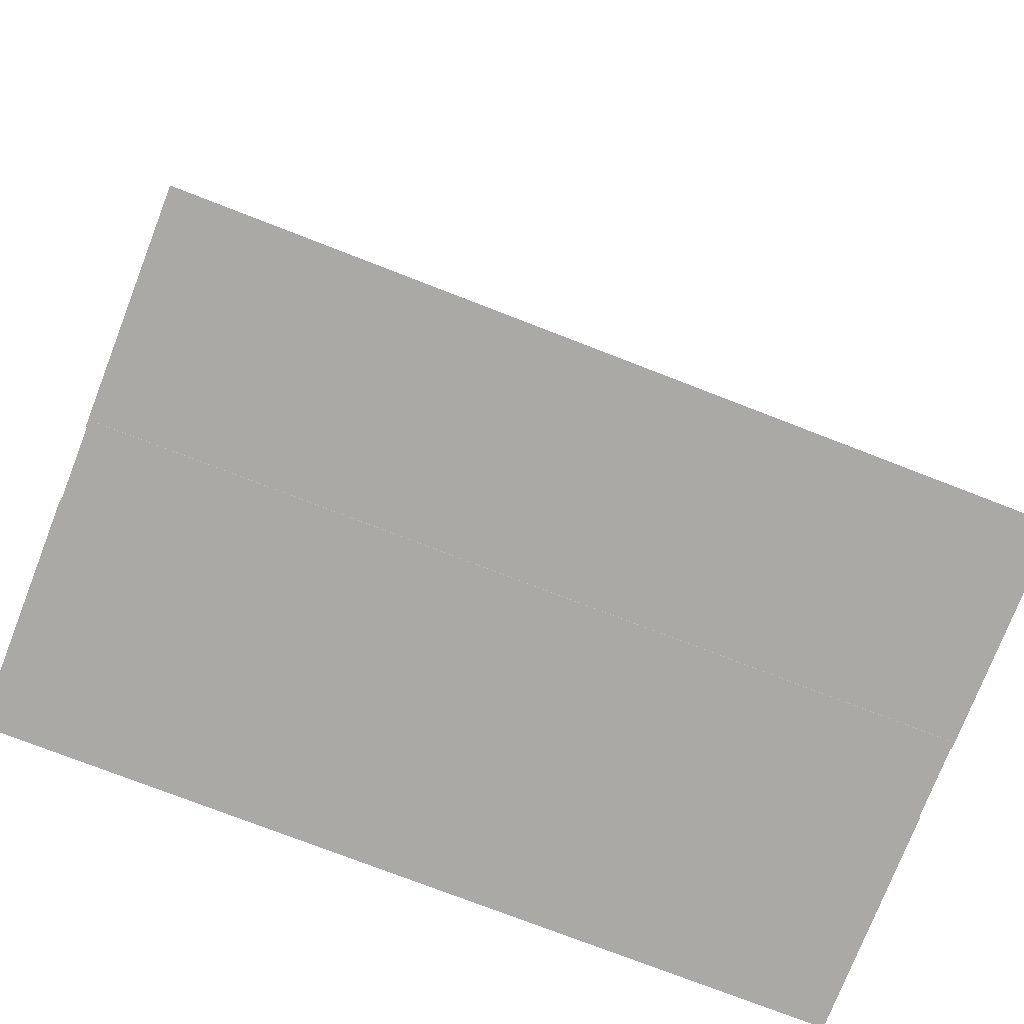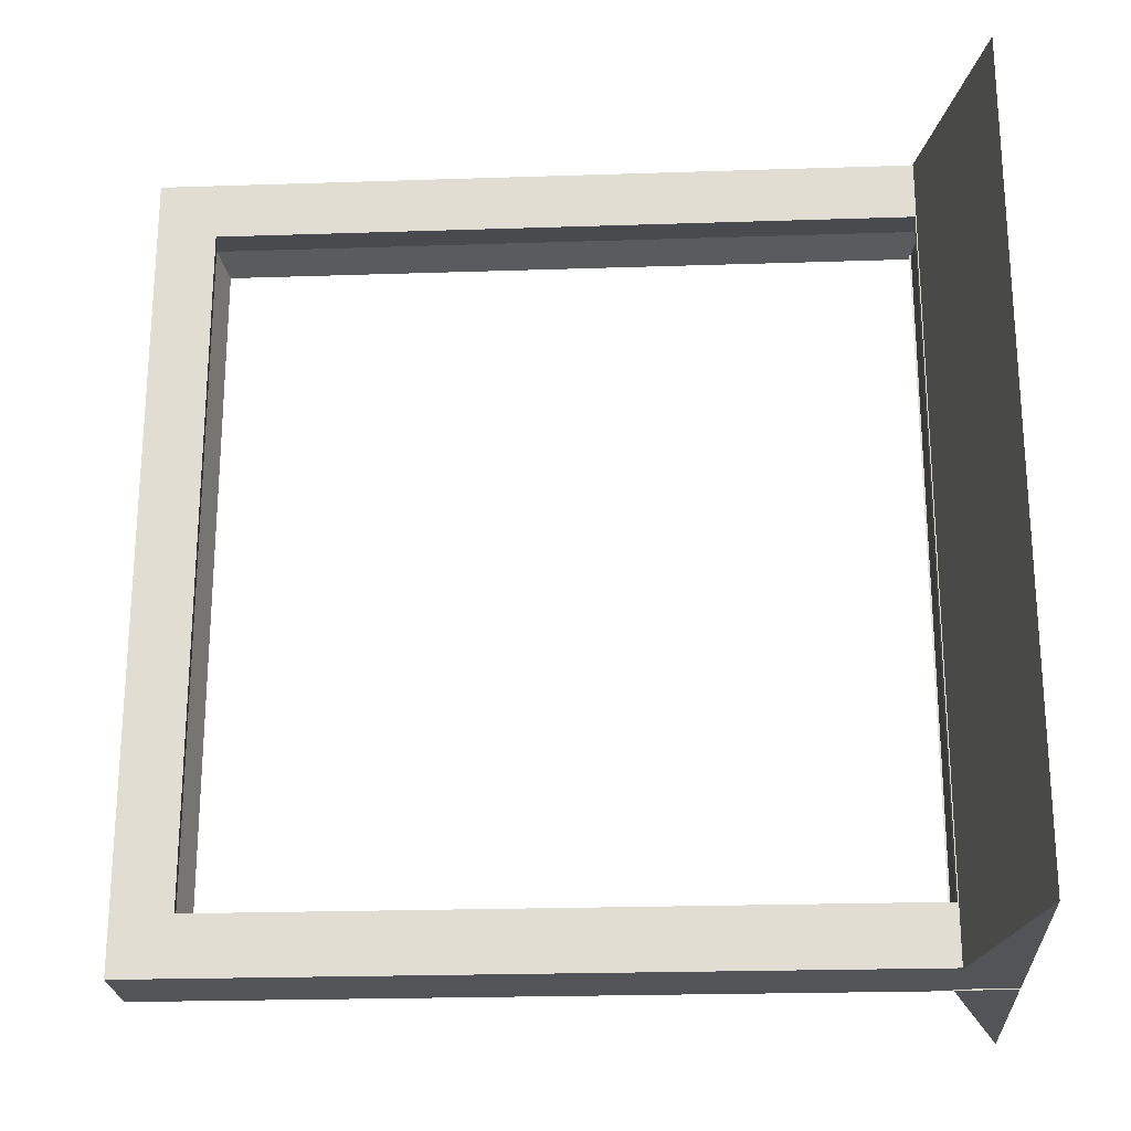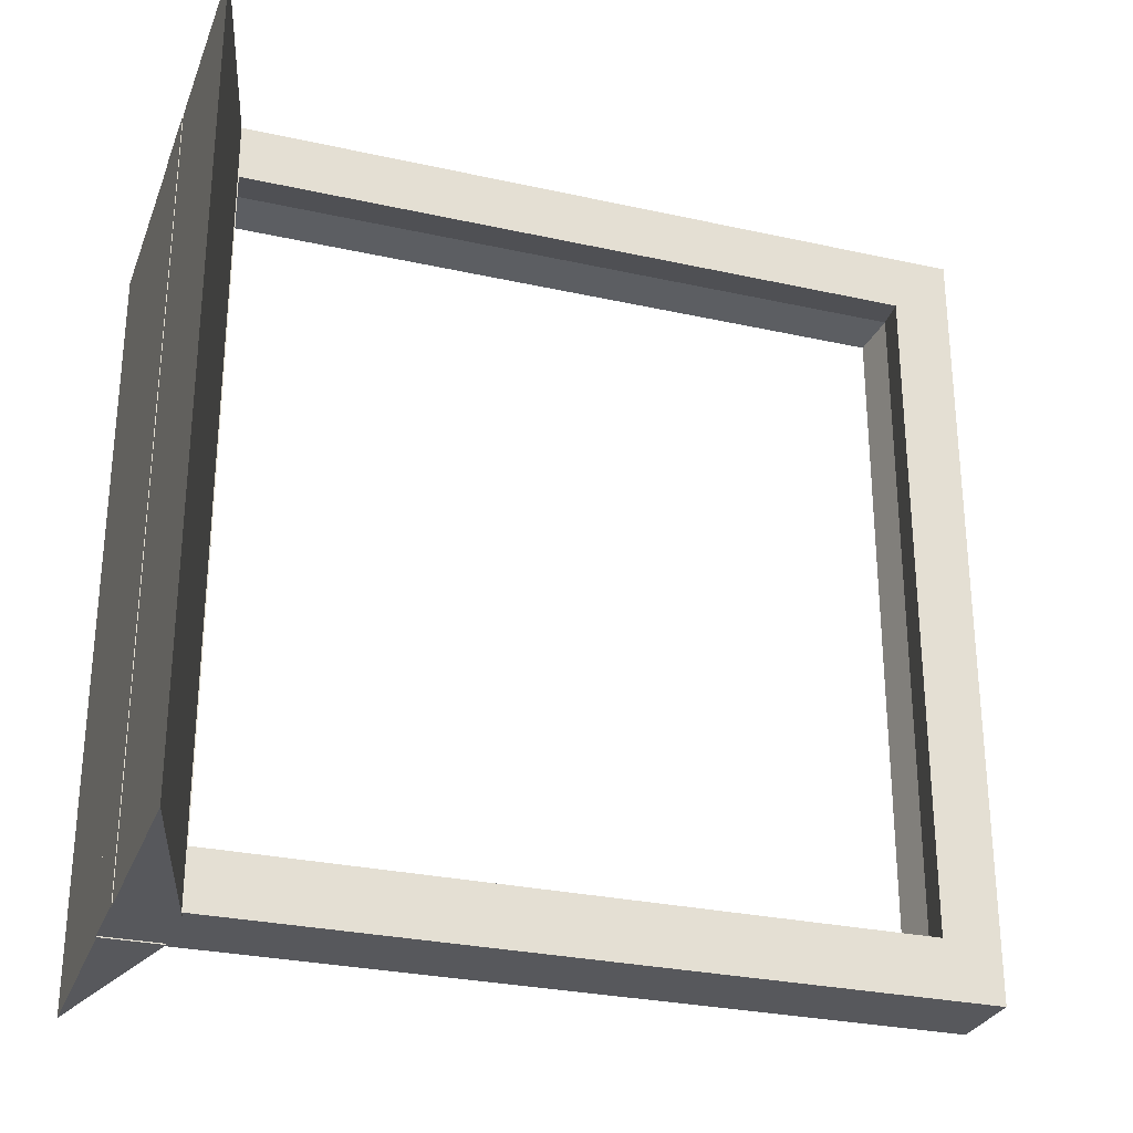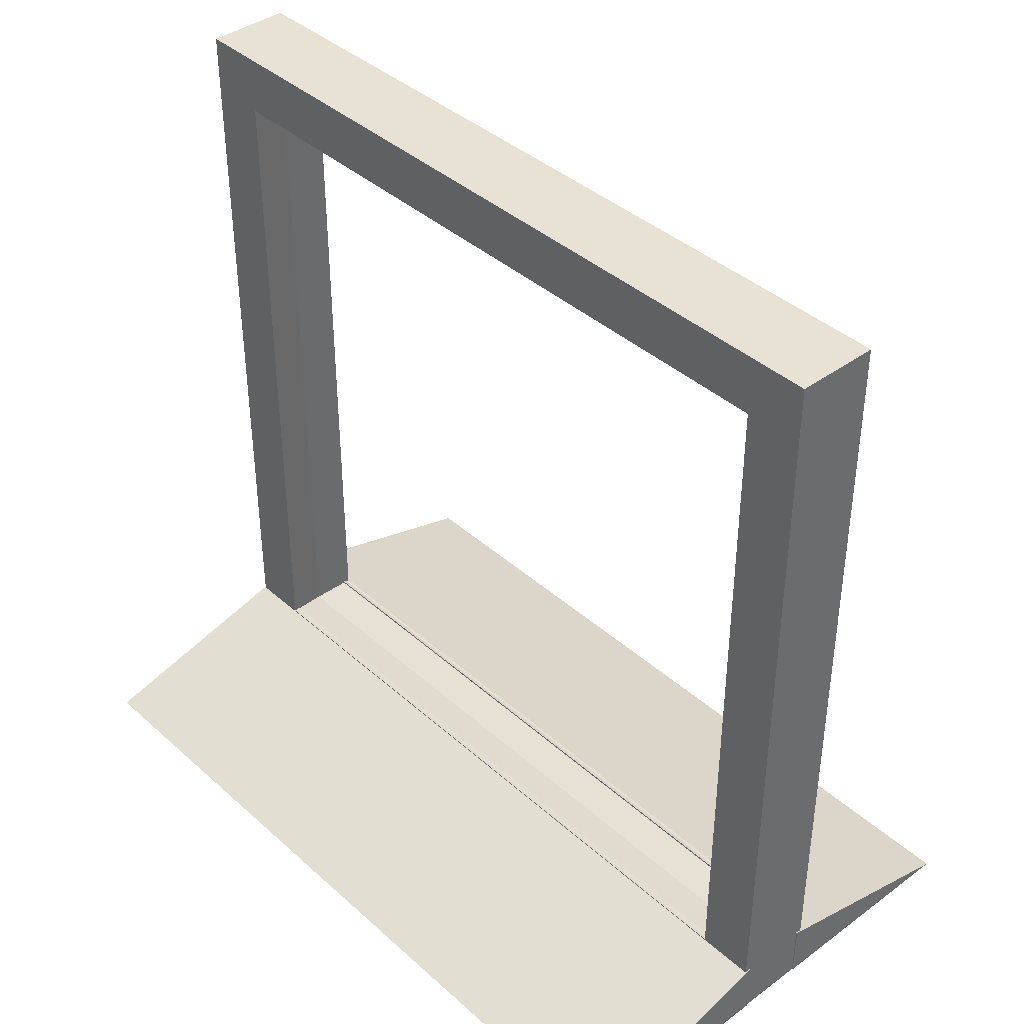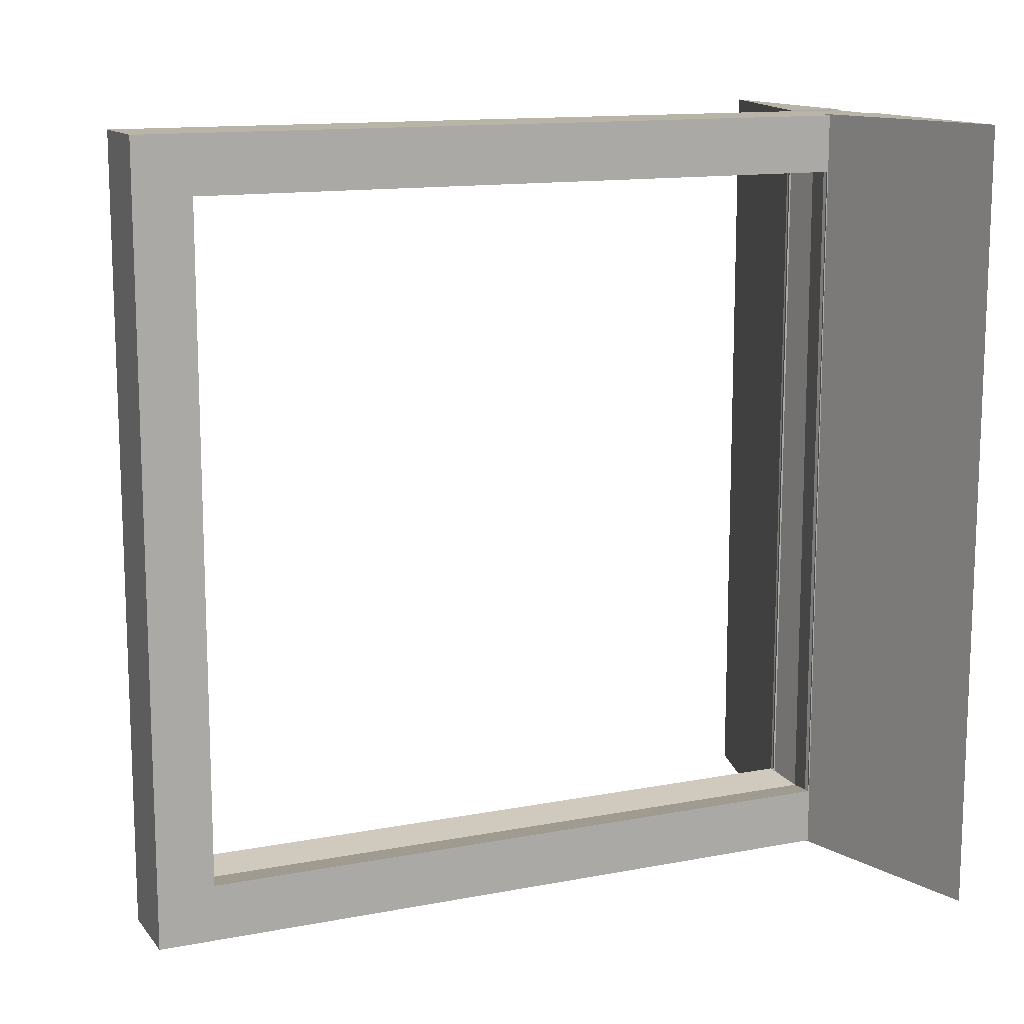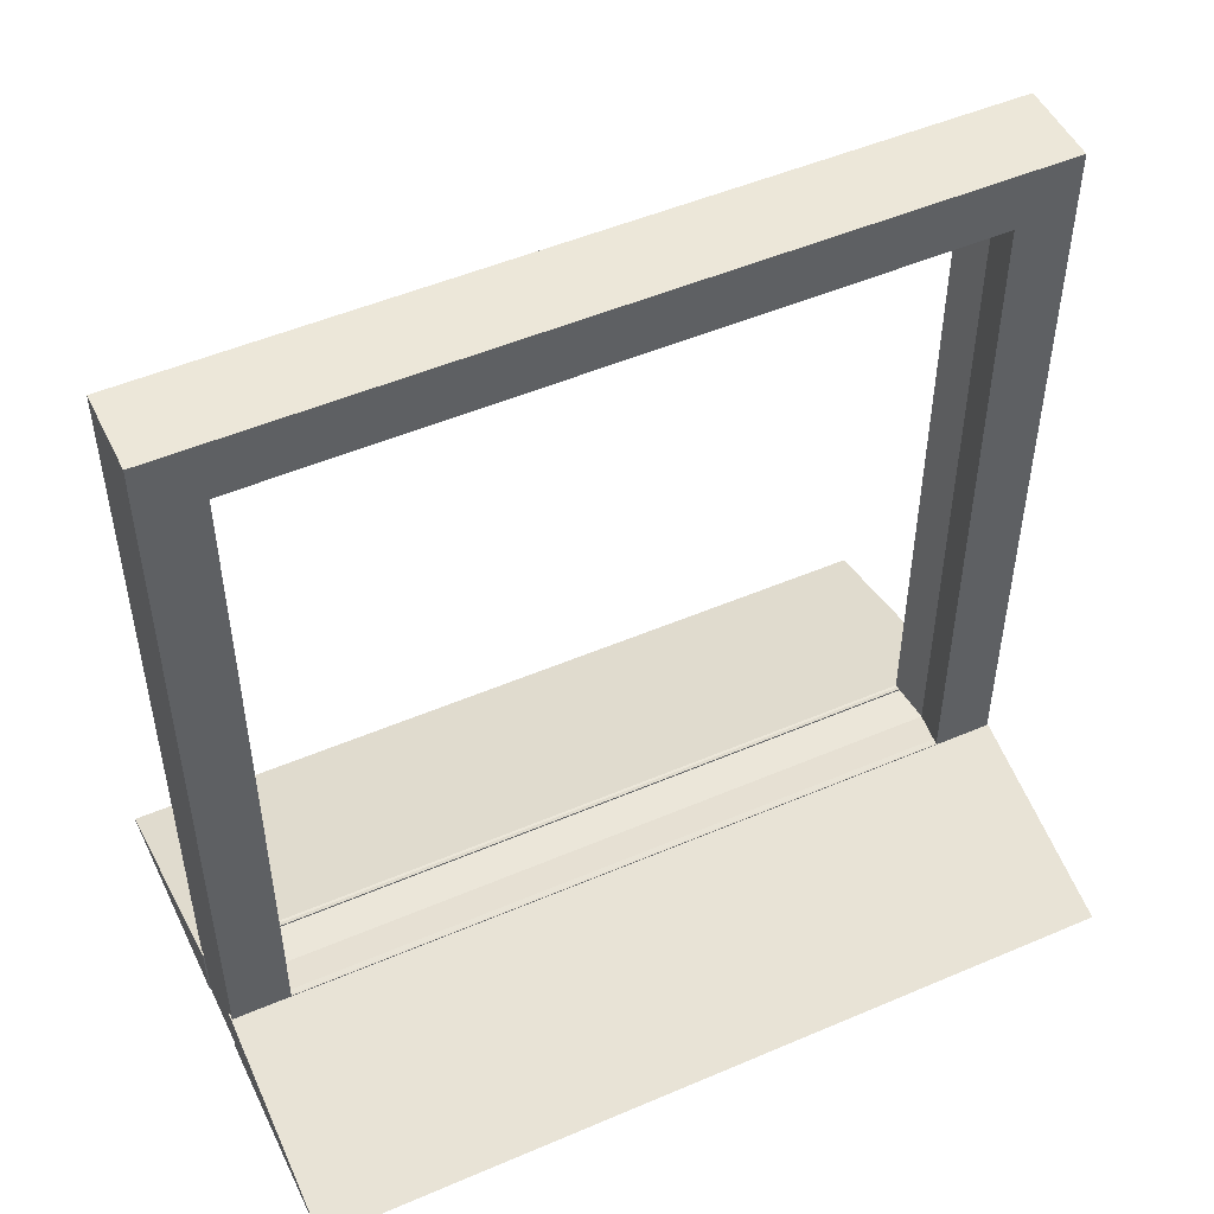
<metadata>
{"format":"obj","ext":"obj","renderer":"f3d","projection":"perspective","resolution":1024,"background":"white","views":[{"elev":-75.6,"azim":68.8,"up":"+Z"},{"elev":-23.1,"azim":93.2,"up":"+Y"},{"elev":-28.6,"azim":-108.4,"up":"+Y"},{"elev":39.8,"azim":137.7,"up":"+Z"},{"elev":13.1,"azim":66.3,"up":"+Y"},{"elev":50.1,"azim":64.8,"up":"+Z"}]}
</metadata>
<code>
v 0 -1.697 1.697
v 0 -1.697 -1.697
v 0 1.697 -1.697
v 0 1.697 1.697
v -0.2 -1.662 1.662
v -0.2 -1.662 -1.662
v -0.2 1.662 -1.662
v -0.2 1.662 1.662
v -0.2 -1.945 1.945
v -0.2 -1.945 -1.945
v -0.2 1.945 -1.945
v -0.2 1.945 1.945
v -0.1 -1.945 1.945
v -0.1 -1.945 -1.945
v -0.1 1.945 -1.945
v -0.1 1.945 1.945
v 0.1 -1.945 1.945
v 0.1 -1.945 -1.945
v 0.1 1.945 -1.945
v 0.1 1.945 1.945
v 0.2 -1.945 1.945
v 0.2 -1.945 -1.945
v 0.2 1.945 -1.945
v 0.2 1.945 1.945
v 0.2 -1.662 1.662
v 0.2 -1.662 -1.662
v 0.2 1.662 -1.662
v 0.2 1.662 1.662
v 0 -1.697 1.697
v 0 -1.697 -1.697
v 0 1.697 -1.697
v 0 1.697 1.697
v -0.7 -1.95 -1.8
v -0.7 -1.95 -1.8
v -0.7 -1.95 -1.8
v -0.1697 -1.95 -1.659
v -0.1697 -1.95 -1.941
v -1.23 -1.95 -1.941
v -0.1697 1.95 -1.659
v -0.1697 1.95 -1.941
v -1.23 1.95 -1.941
v -0.7 1.95 -1.8
v -0.7 1.95 -1.8
v -0.7 1.95 -1.8
v 0.7 1.95 -1.8
v 0.7 1.95 -1.8
v 0.7 1.95 -1.8
v 0.1697 1.95 -1.659
v 0.1697 1.95 -1.941
v 1.23 1.95 -1.941
v 0.1697 -1.95 -1.659
v 0.1697 -1.95 -1.941
v 1.23 -1.95 -1.941
v 0.7 -1.95 -1.8
v 0.7 -1.95 -1.8
v 0.7 -1.95 -1.8
f 5 1 2
f 6 5 2
f 6 2 3
f 7 6 3
f 7 3 8
f 3 4 8
f 8 4 5
f 4 1 5
f 9 5 6
f 10 9 6
f 10 6 7
f 11 10 7
f 11 7 12
f 7 8 12
f 12 8 9
f 8 5 9
f 13 9 10
f 14 13 10
f 14 10 11
f 15 14 11
f 15 11 16
f 11 12 16
f 16 12 13
f 12 9 13
f 17 13 14
f 18 17 14
f 18 14 15
f 19 18 15
f 19 15 20
f 15 16 20
f 20 16 17
f 16 13 17
f 21 17 18
f 22 21 18
f 22 18 19
f 23 22 19
f 23 19 24
f 19 20 24
f 24 20 21
f 20 17 21
f 25 21 22
f 26 25 22
f 26 22 23
f 27 26 23
f 27 23 28
f 23 24 28
f 28 24 25
f 24 21 25
f 29 25 26
f 30 29 26
f 30 26 27
f 31 30 27
f 31 27 32
f 27 28 32
f 32 28 29
f 28 25 29
f 36 33 34
f 37 36 34
f 37 34 35
f 38 37 35
f 38 35 36
f 35 33 36
f 39 36 37
f 40 39 37
f 40 37 38
f 41 40 38
f 41 38 39
f 38 36 39
f 42 39 40
f 43 42 40
f 43 40 41
f 44 43 41
f 44 41 42
f 41 39 42
f 48 45 46
f 49 48 46
f 49 46 47
f 50 49 47
f 50 47 48
f 47 45 48
f 51 48 49
f 52 51 49
f 52 49 50
f 53 52 50
f 53 50 51
f 50 48 51
f 54 51 52
f 55 54 52
f 55 52 53
f 56 55 53
f 56 53 54
f 53 51 54

</code>
